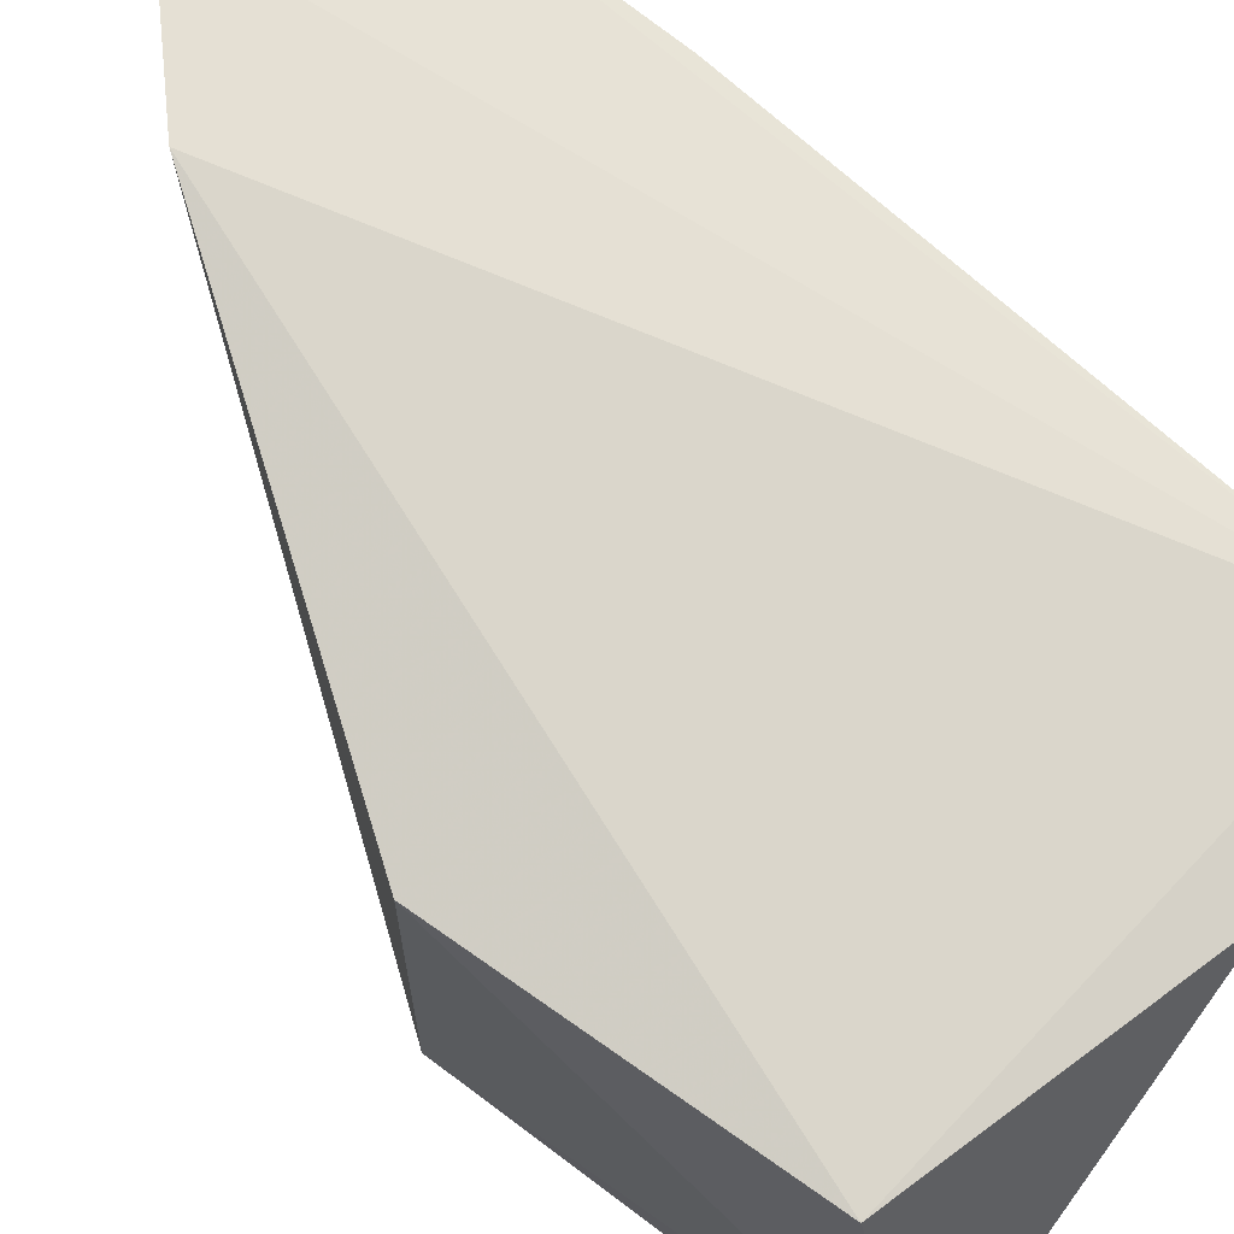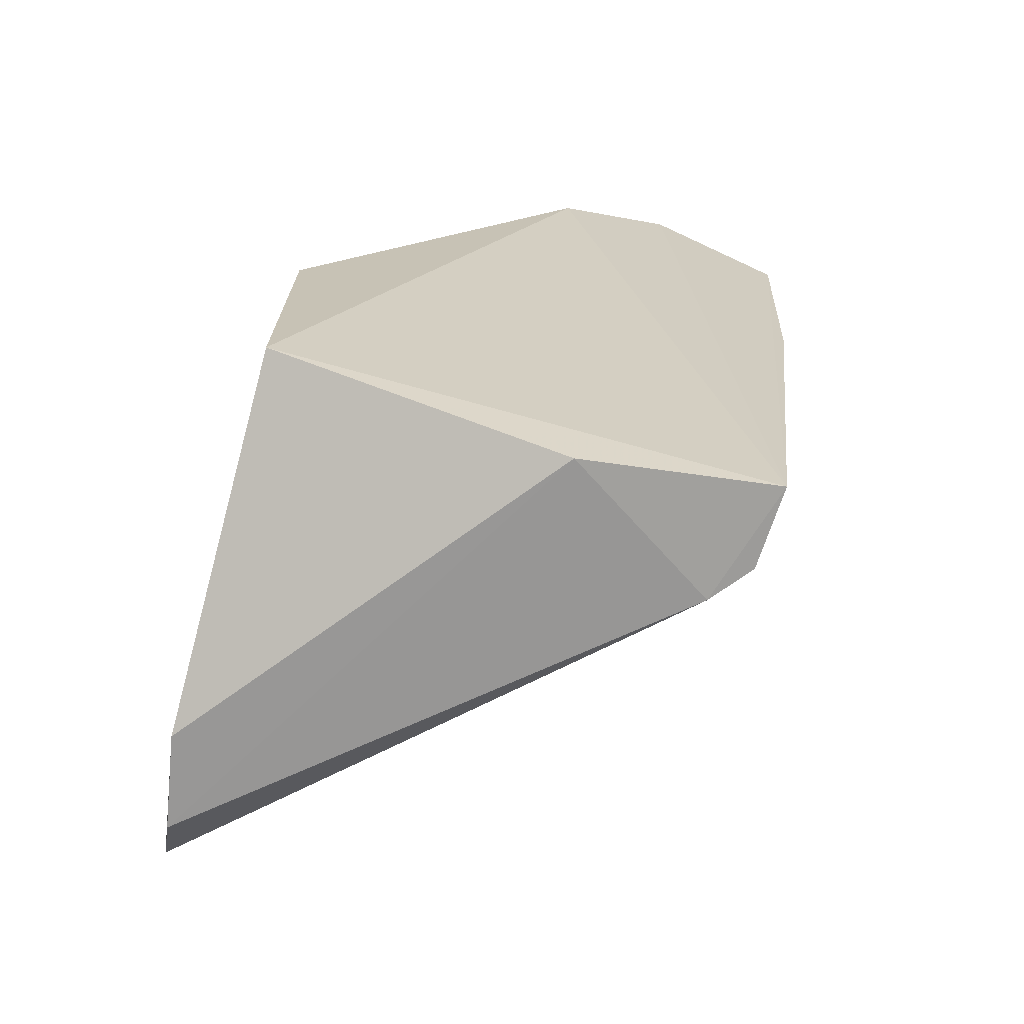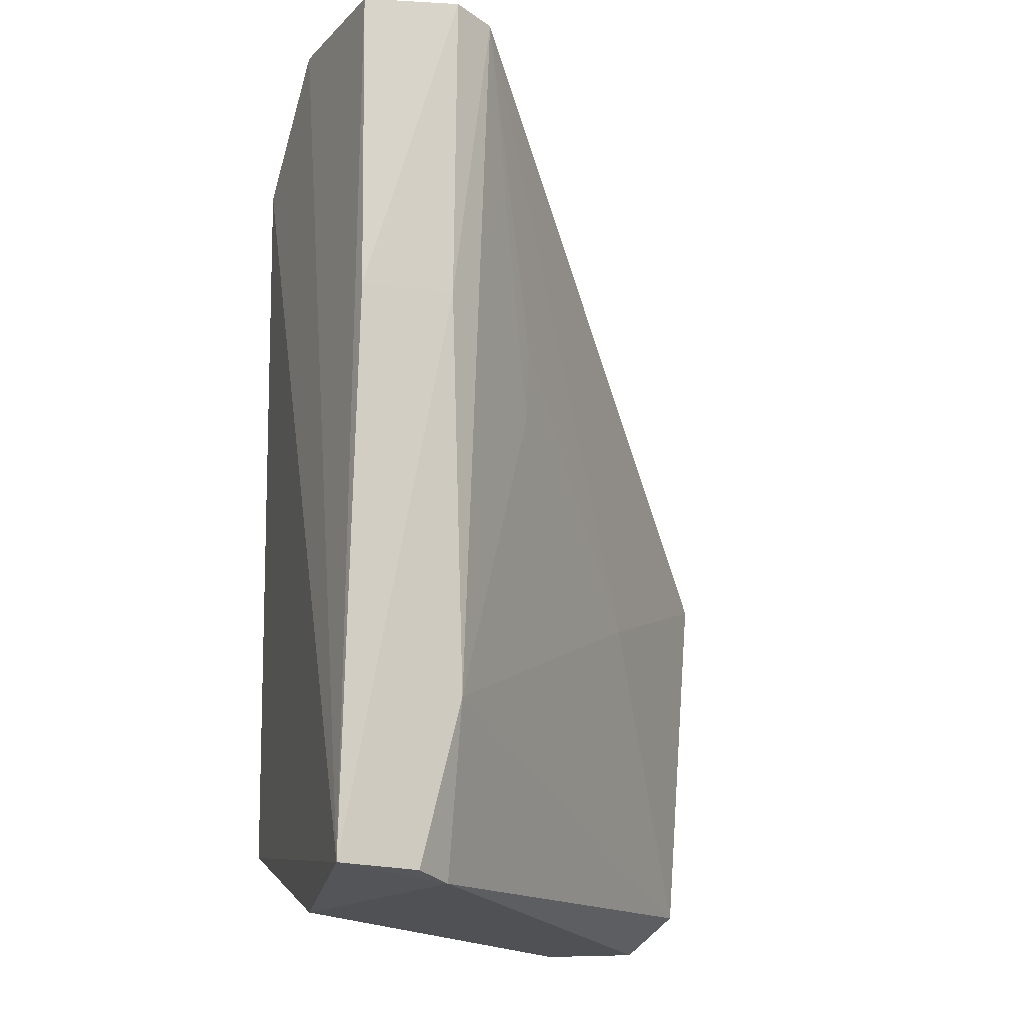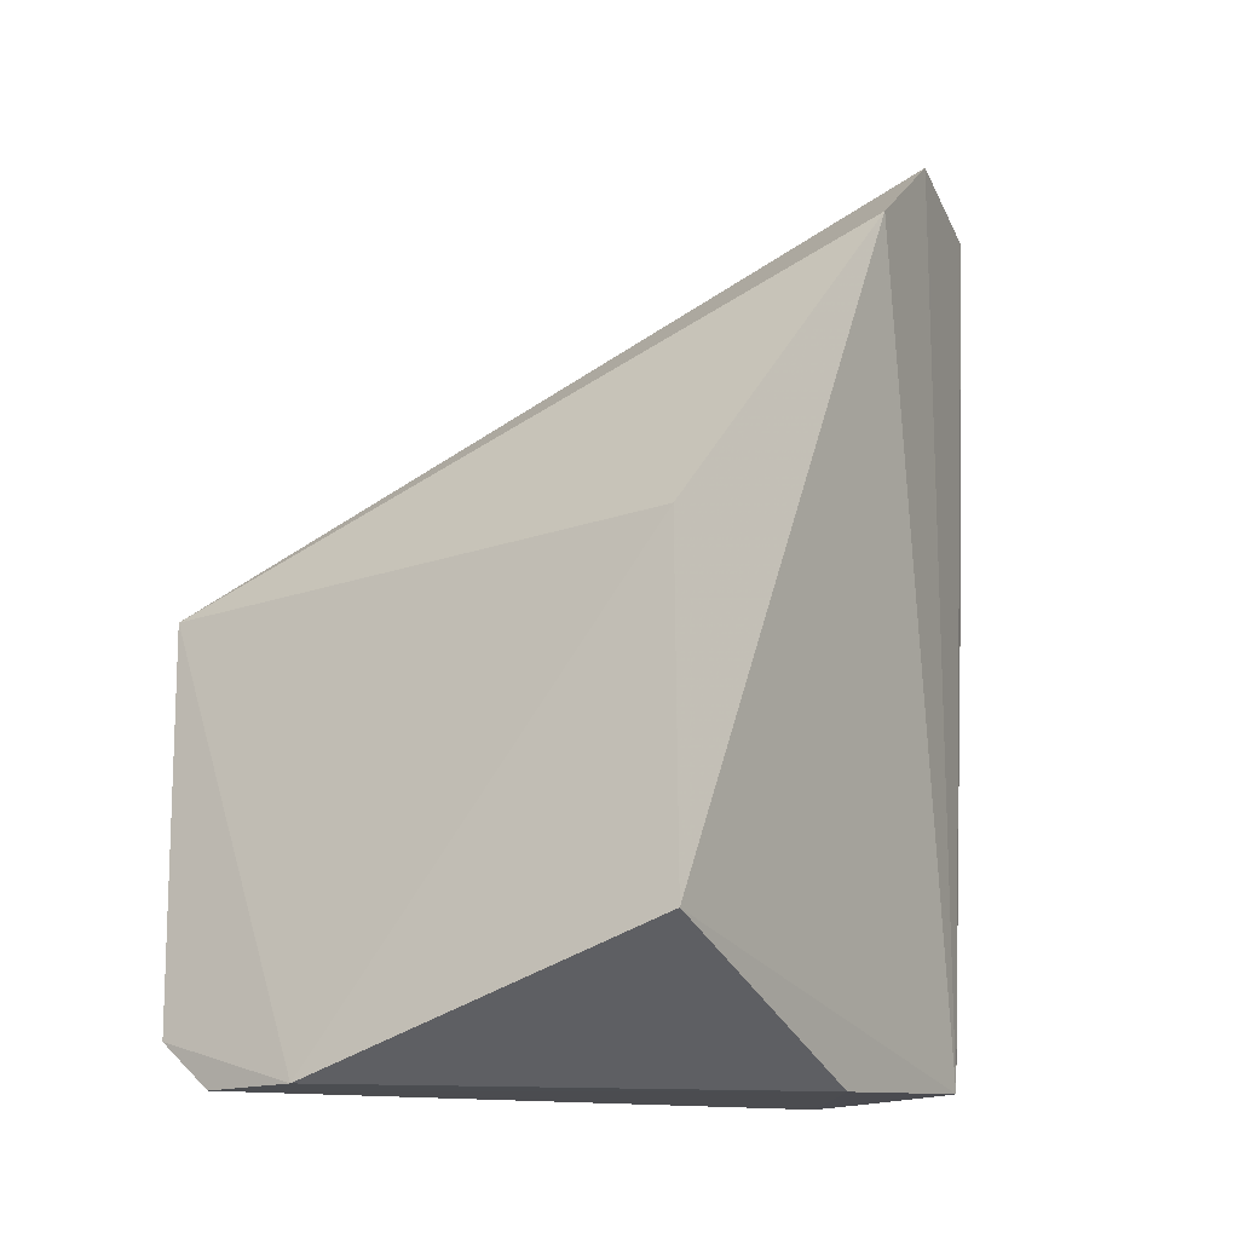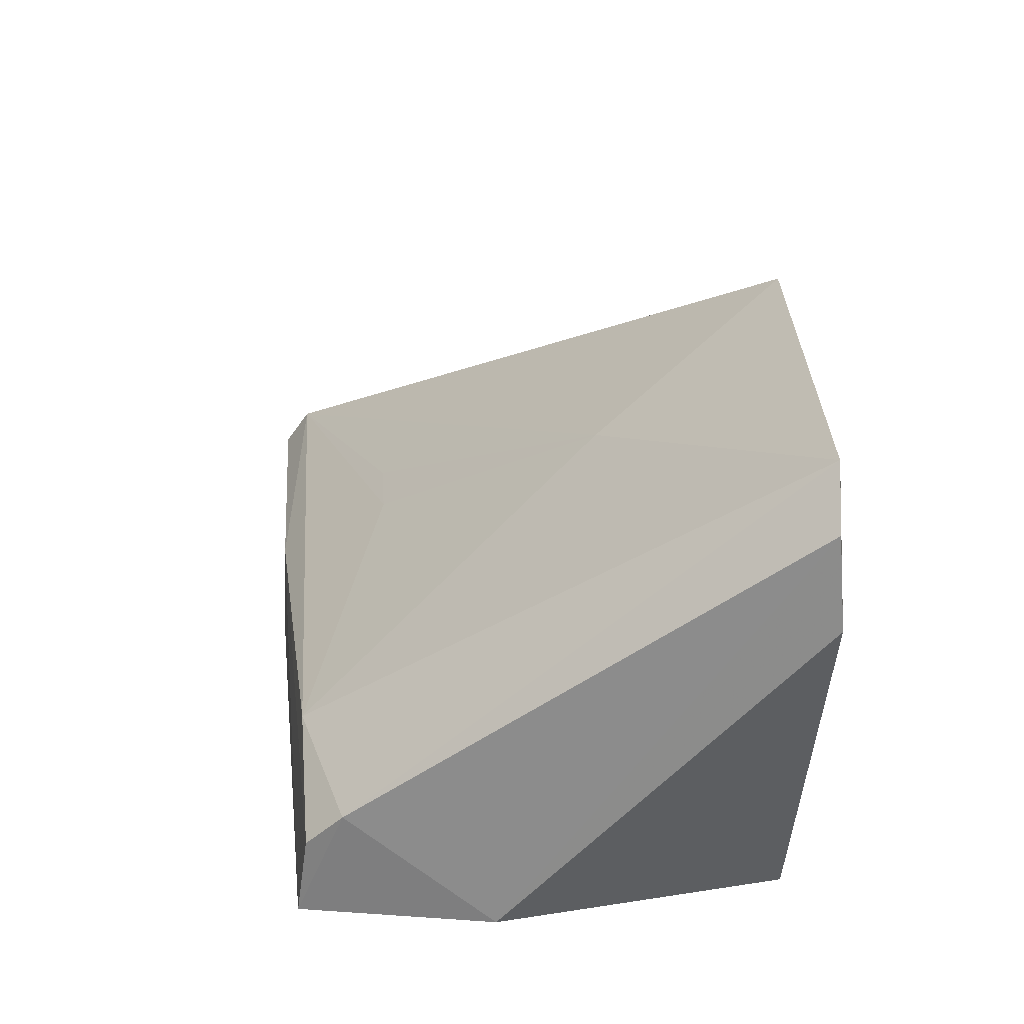
<metadata>
{"format":"obj","ext":"obj","renderer":"f3d","projection":"perspective","resolution":1024,"background":"white","views":[{"elev":75.0,"azim":124.8,"up":"+Y"},{"elev":-70.5,"azim":171.0,"up":"+Z"},{"elev":-17.8,"azim":-101.4,"up":"+Z"},{"elev":-19.3,"azim":125.6,"up":"+Z"},{"elev":-62.5,"azim":1.6,"up":"+Z"}]}
</metadata>
<code>
v -0.04063 -0.07511 0.04108
v -0.02128 -0.09892 0.01968
v -0.02209 -0.07558 0.005225
v -0.04352 -0.07709 0.00193
v -0.04601 -0.083 0.04068
v -0.0208 -0.0955 0.0008498
v -0.03502 -0.07406 0.03621
v -0.04268 -0.08078 0.04034
v -0.04719 -0.07695 0.04072
v -0.02211 -0.07572 0.01965
v -0.03486 -0.07692 0.000911
v -0.04359 -0.08236 0.009203
v -0.0447 -0.08301 0.0405
v -0.04727 -0.08127 0.0409
v -0.02056 -0.09122 0.0006886
v -0.04122 -0.0822 0.001488
v -0.02066 -0.09781 0.002853
v -0.02989 -0.09287 0.0161
v -0.04613 -0.08134 0.02699
v -0.04291 -0.08069 0.001789
v -0.04044 -0.08586 0.02328
v -0.04647 -0.07723 0.02691
v -0.04067 -0.08593 0.02672
f 7 3 4
f 7 4 1
f 7 1 2
f 8 2 1
f 9 1 4
f 10 7 2
f 10 3 7
f 11 4 3
f 13 5 2
f 13 2 8
f 13 8 1
f 13 1 5
f 14 5 1
f 14 1 9
f 15 3 10
f 15 11 3
f 15 6 11
f 15 10 2
f 16 11 6
f 16 4 11
f 17 15 2
f 17 6 15
f 17 16 6
f 17 12 16
f 18 2 5
f 18 17 2
f 18 12 17
f 19 12 5
f 19 5 14
f 20 16 12
f 20 4 16
f 20 19 4
f 20 12 19
f 21 5 12
f 21 12 18
f 22 19 14
f 22 14 9
f 22 9 4
f 22 4 19
f 23 21 18
f 23 18 5
f 23 5 21

</code>
